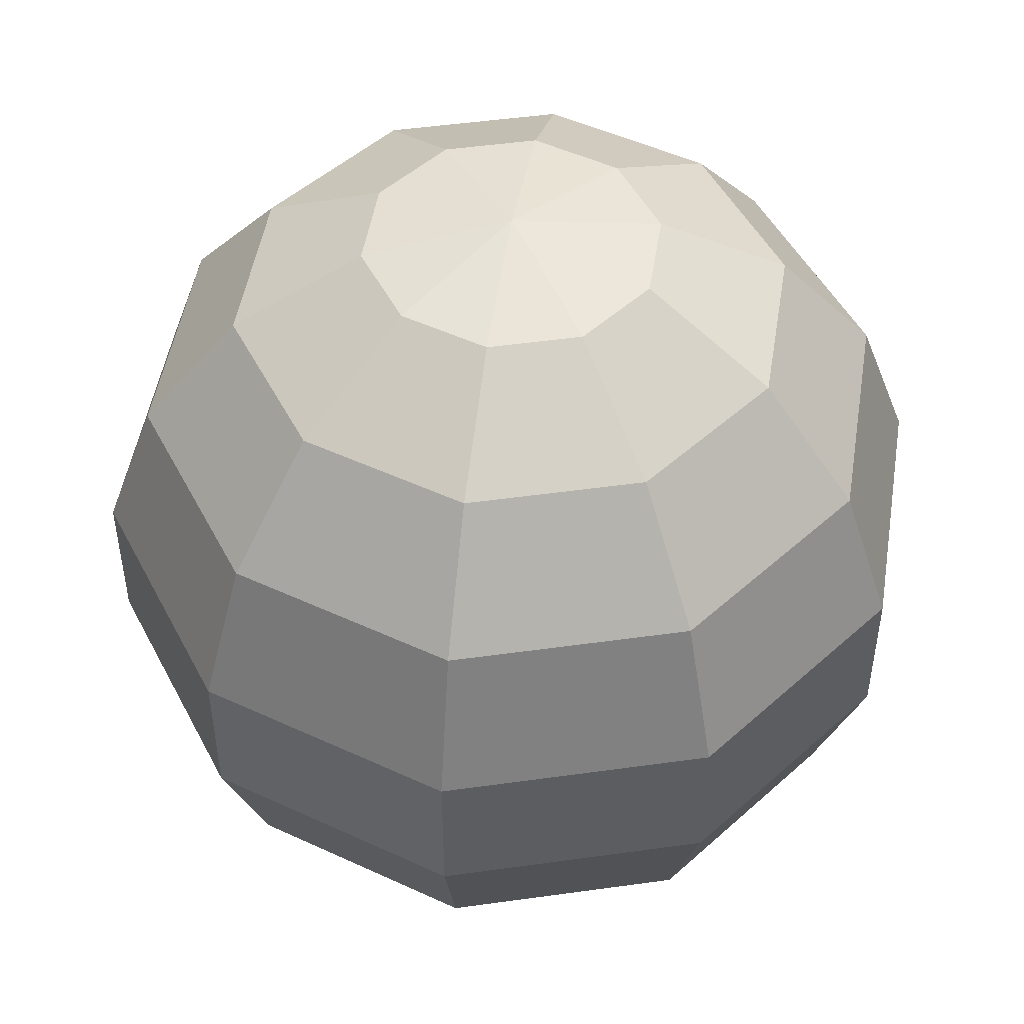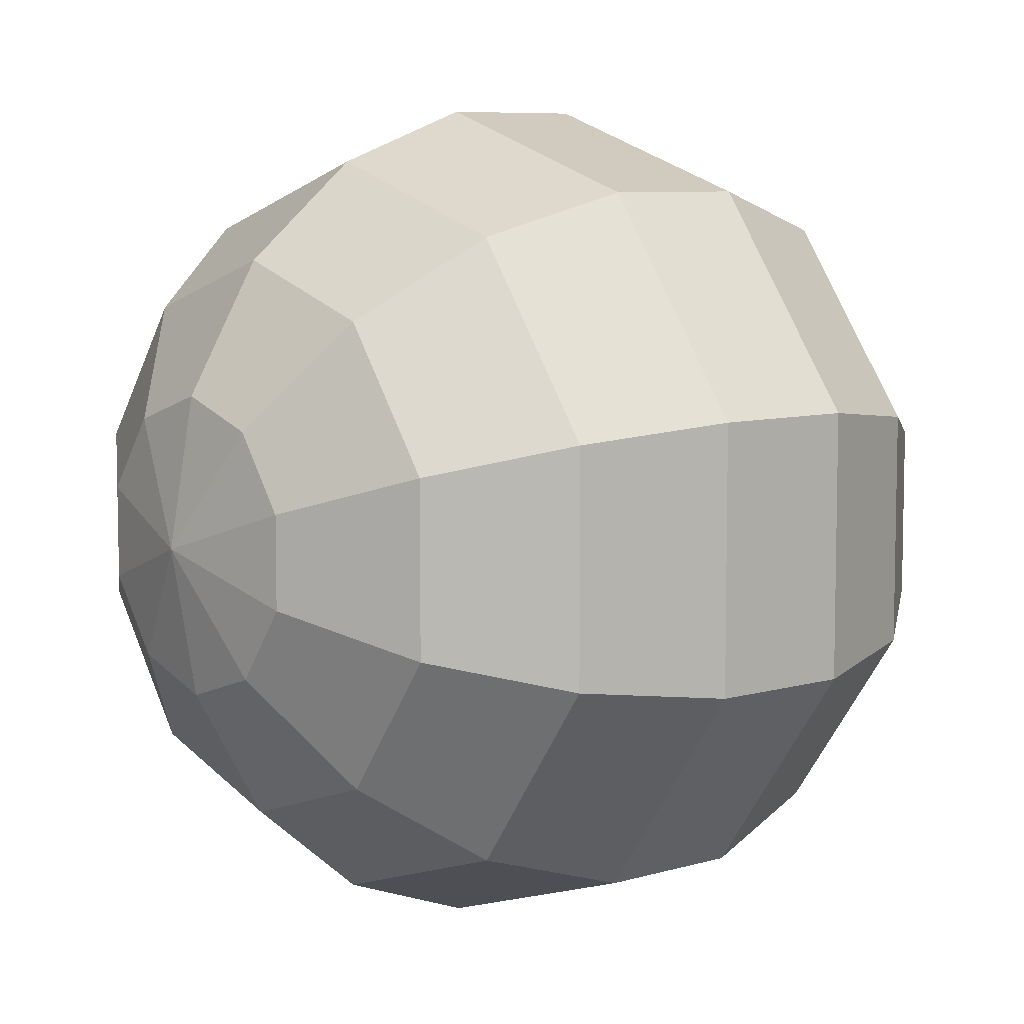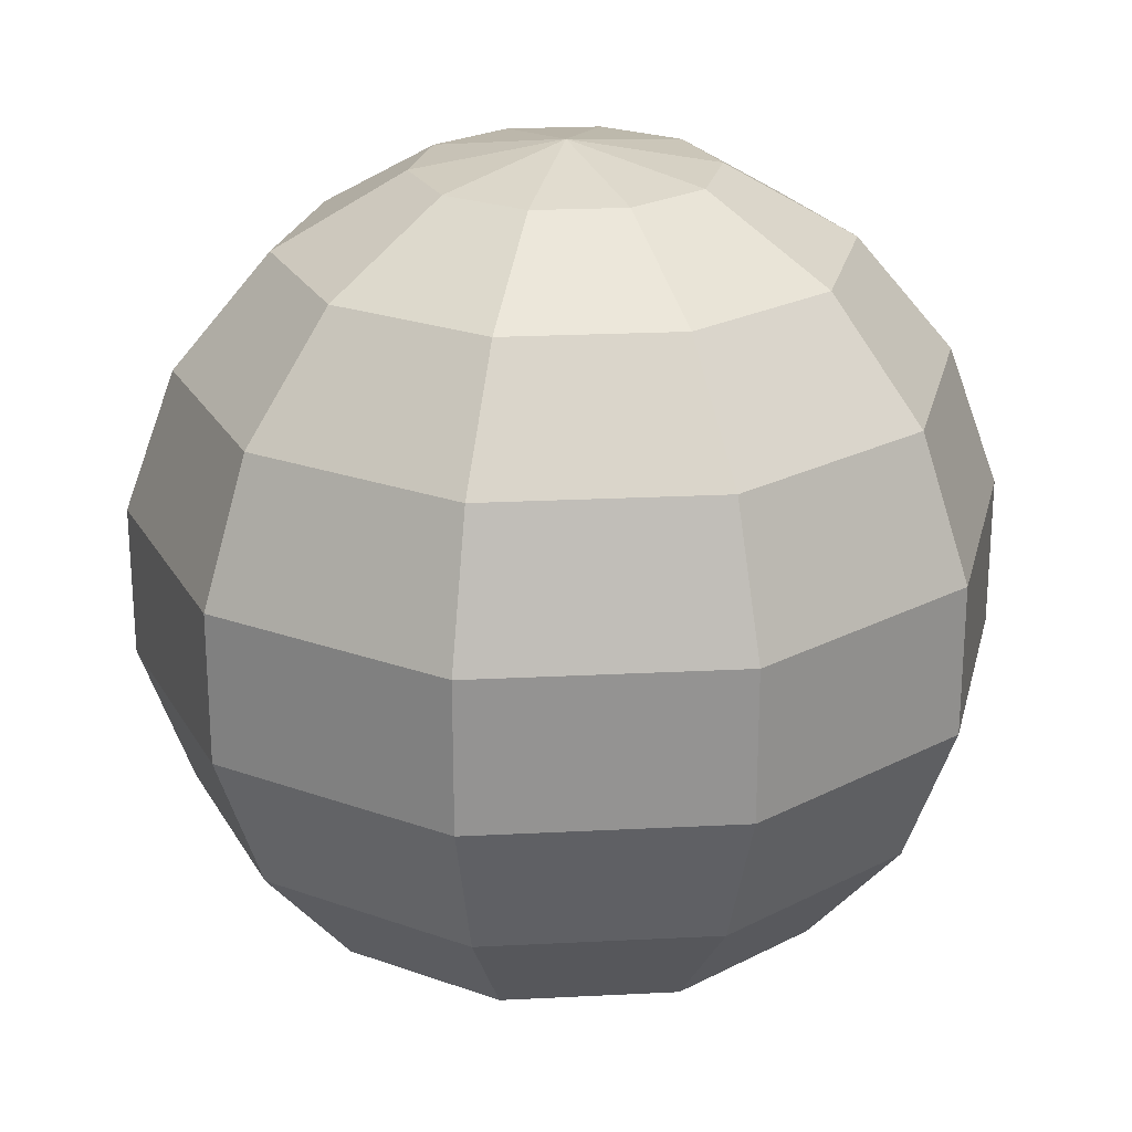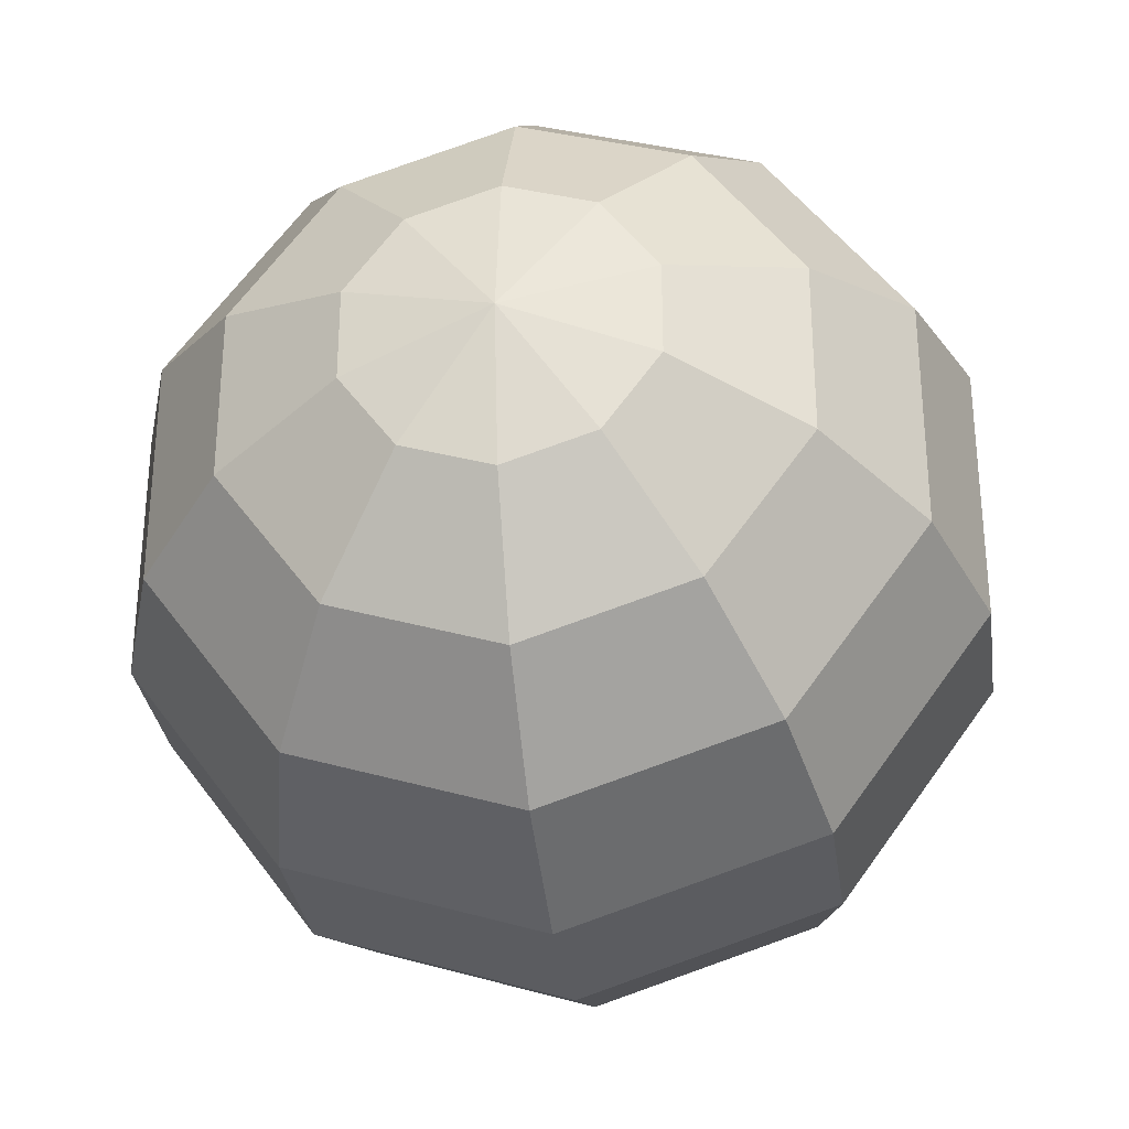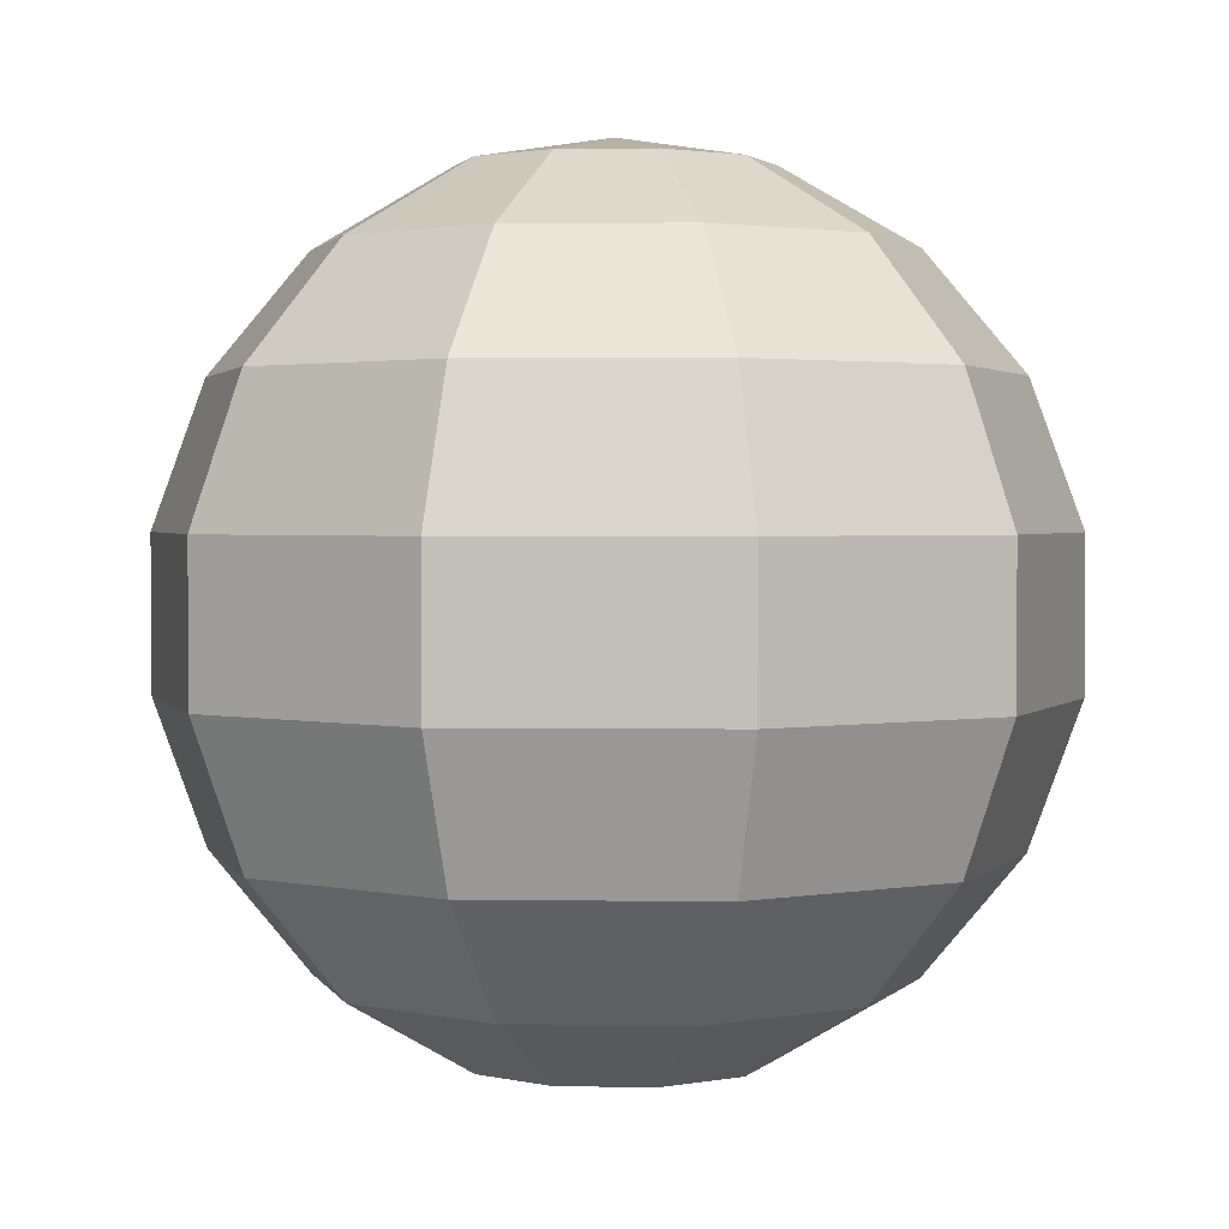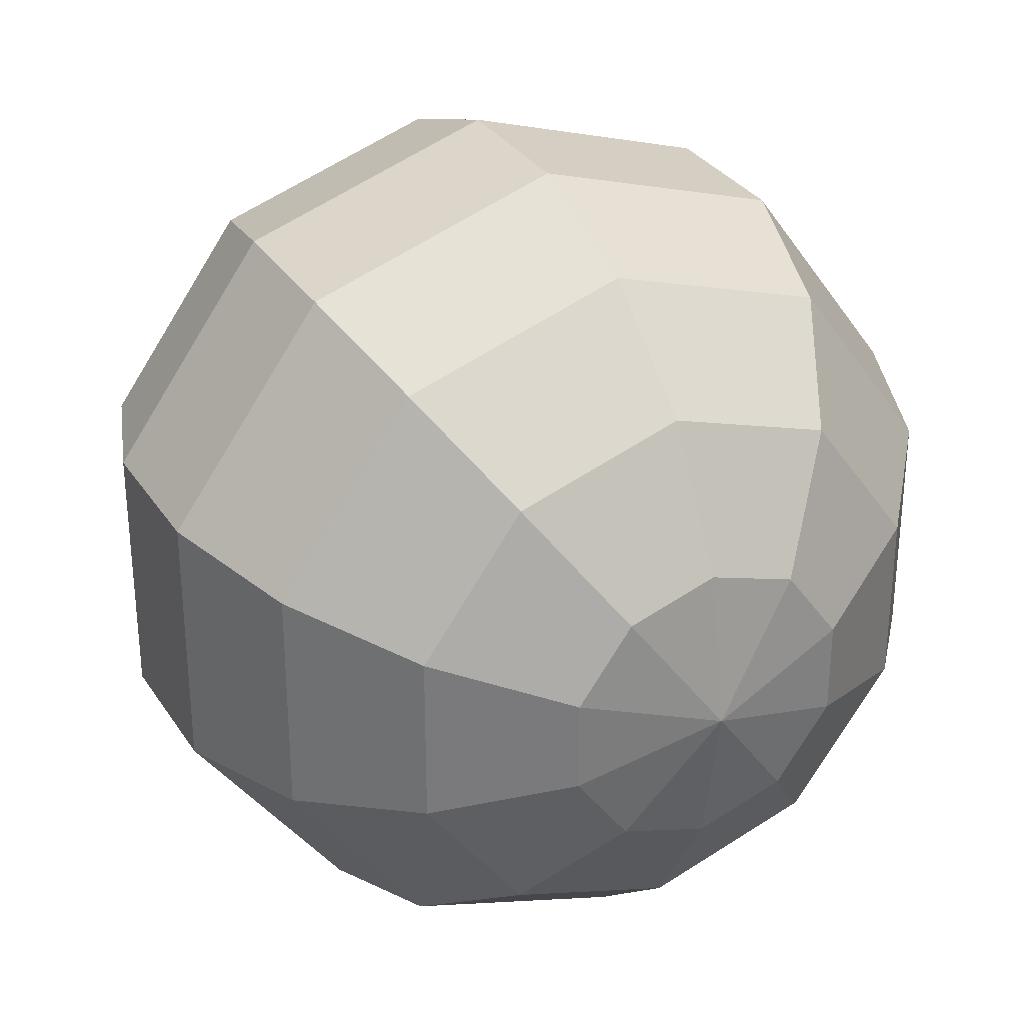
<metadata>
{"format":"obj","ext":"obj","renderer":"f3d","projection":"perspective","resolution":1024,"background":"white","views":[{"elev":49.3,"azim":117.2,"up":"+Y"},{"elev":7.5,"azim":-129.9,"up":"+Z"},{"elev":23.5,"azim":-58.9,"up":"+Y"},{"elev":-31.3,"azim":7.9,"up":"+Z"},{"elev":2.0,"azim":56.8,"up":"+Y"},{"elev":31.3,"azim":152.5,"up":"+Z"}]}
</metadata>
<code>
o sphere-2_Sphere.010
v 0.3016 1.41 -0.415
v 0.5667 1.149 -0.78
v 0.7636 0.75 -1.051
v 0.8683 0.2605 -1.195
v 0.8683 -0.2605 -1.195
v 0.7636 -0.75 -1.051
v 0.5667 -1.149 -0.78
v 0.3016 -1.41 -0.415
v 0.4879 1.41 -0.1585
v 0.917 1.149 -0.2979
v 1.235 0.75 -0.4014
v 1.405 0.2605 -0.4565
v 1.405 -0.2605 -0.4565
v 1.235 -0.75 -0.4014
v 0.917 -1.149 -0.2979
v 0.4879 -1.41 -0.1585
v 0.4879 1.41 0.1585
v 0.917 1.149 0.2979
v 1.235 0.75 0.4014
v 1.405 0.2605 0.4565
v 1.405 -0.2605 0.4565
v 1.235 -0.75 0.4014
v 0.917 -1.149 0.2979
v 0.4879 -1.41 0.1585
v 0.3016 1.41 0.415
v 0.5667 1.149 0.78
v 0.7636 0.75 1.051
v 0.8683 0.2605 1.195
v 0.8683 -0.2605 1.195
v 0.7636 -0.75 1.051
v 0.5667 -1.149 0.78
v 0.3016 -1.41 0.4151
v 0 1.41 0.513
v 0 1.149 0.9642
v 0 0.75 1.299
v 0 0.2605 1.477
v 0 -0.2605 1.477
v 0 -0.75 1.299
v 0 -1.149 0.9642
v 0 -1.41 0.513
v -0 1.5 0
v -0.3016 1.41 0.415
v -0.5667 1.149 0.78
v -0.7636 0.75 1.051
v -0.8683 0.2605 1.195
v -0.8683 -0.2605 1.195
v -0.7636 -0.75 1.051
v -0.5667 -1.149 0.78
v -0.3016 -1.41 0.4151
v -0.4879 1.41 0.1585
v -0.917 1.149 0.2979
v -1.235 0.75 0.4014
v -1.405 0.2605 0.4565
v -1.405 -0.2605 0.4565
v -1.235 -0.75 0.4014
v -0.917 -1.149 0.2979
v -0.4879 -1.41 0.1585
v -0.4879 1.41 -0.1585
v -0.917 1.149 -0.2979
v -1.235 0.75 -0.4014
v -1.405 0.2605 -0.4565
v -1.405 -0.2605 -0.4565
v -1.235 -0.75 -0.4014
v -0.917 -1.149 -0.2979
v -0.4879 -1.41 -0.1585
v -0.3016 1.41 -0.415
v -0.5667 1.149 -0.78
v -0.7636 0.75 -1.051
v -0.8683 0.2605 -1.195
v -0.8683 -0.2605 -1.195
v -0.7636 -0.75 -1.051
v -0.5667 -1.149 -0.78
v -0.3016 -1.41 -0.415
v 0 -1.5 0
v -0 1.41 -0.513
v -0 1.149 -0.9642
v -0 0.75 -1.299
v -0 0.2605 -1.477
v -0 -0.2605 -1.477
v -0 -0.75 -1.299
v -0 -1.149 -0.9642
v -0 -1.41 -0.513
f 81 80 6 7
f 78 77 3 4
f 75 41 1
f 82 81 7 8
f 79 78 4 5
f 76 75 1 2
f 74 82 8
f 80 79 5 6
f 77 76 2 3
f 8 7 15 16
f 5 4 12 13
f 2 1 9 10
f 74 8 16
f 6 5 13 14
f 3 2 10 11
f 7 6 14 15
f 4 3 11 12
f 1 41 9
f 14 13 21 22
f 11 10 18 19
f 15 14 22 23
f 12 11 19 20
f 9 41 17
f 16 15 23 24
f 13 12 20 21
f 10 9 17 18
f 74 16 24
f 20 19 27 28
f 17 41 25
f 24 23 31 32
f 21 20 28 29
f 18 17 25 26
f 74 24 32
f 22 21 29 30
f 19 18 26 27
f 23 22 30 31
f 26 25 33 34
f 74 32 40
f 30 29 37 38
f 27 26 34 35
f 31 30 38 39
f 28 27 35 36
f 25 41 33
f 32 31 39 40
f 29 28 36 37
f 39 38 47 48
f 36 35 44 45
f 33 41 42
f 40 39 48 49
f 37 36 45 46
f 34 33 42 43
f 74 40 49
f 38 37 46 47
f 35 34 43 44
f 46 45 53 54
f 43 42 50 51
f 74 49 57
f 47 46 54 55
f 44 43 51 52
f 48 47 55 56
f 45 44 52 53
f 42 41 50
f 49 48 56 57
f 52 51 59 60
f 56 55 63 64
f 53 52 60 61
f 50 41 58
f 57 56 64 65
f 54 53 61 62
f 51 50 58 59
f 74 57 65
f 55 54 62 63
f 58 41 66
f 65 64 72 73
f 62 61 69 70
f 59 58 66 67
f 74 65 73
f 63 62 70 71
f 60 59 67 68
f 64 63 71 72
f 61 60 68 69
f 74 73 82
f 71 70 79 80
f 68 67 76 77
f 72 71 80 81
f 69 68 77 78
f 66 41 75
f 73 72 81 82
f 70 69 78 79
f 67 66 75 76

</code>
